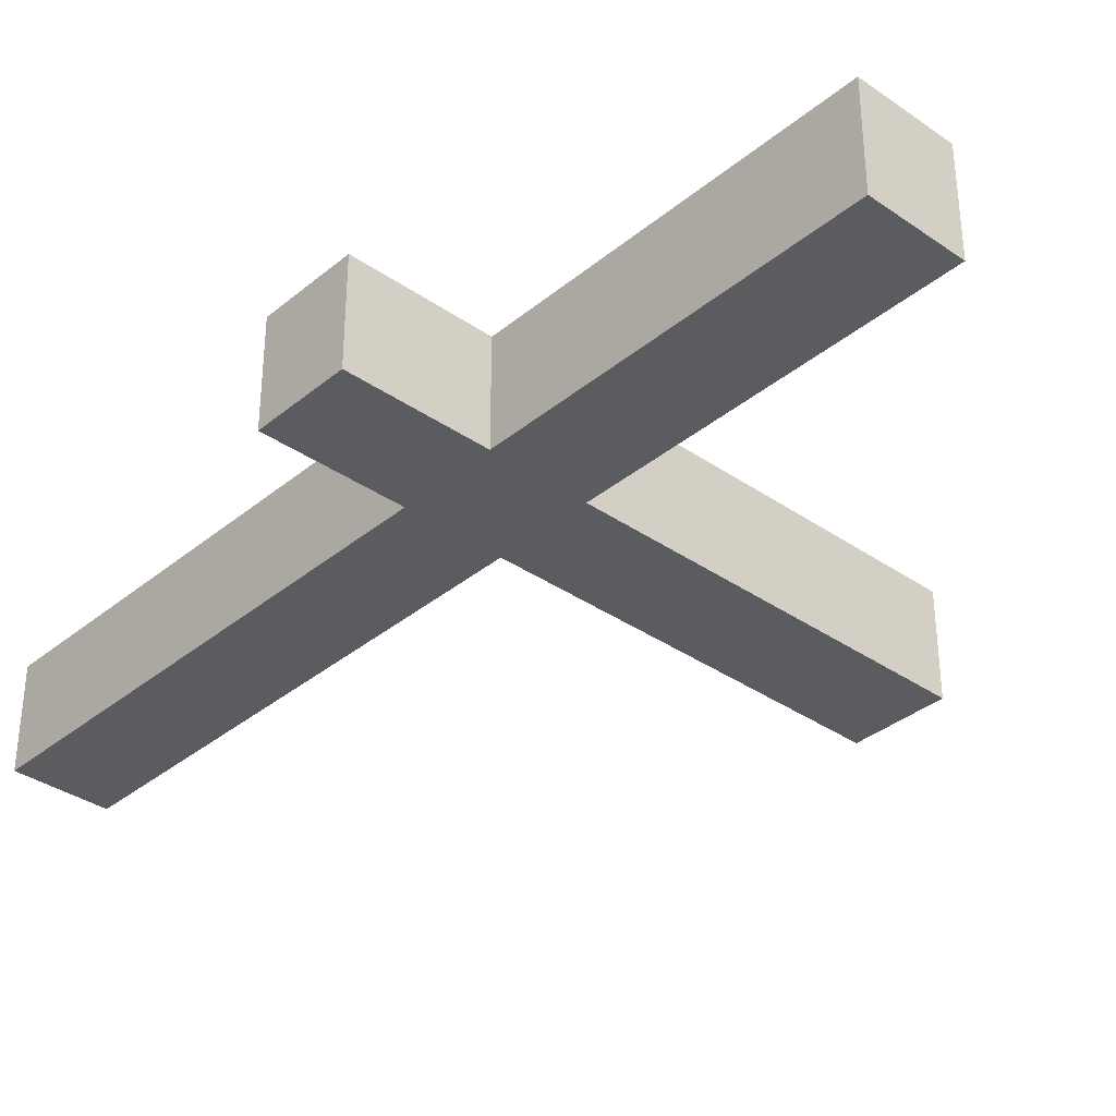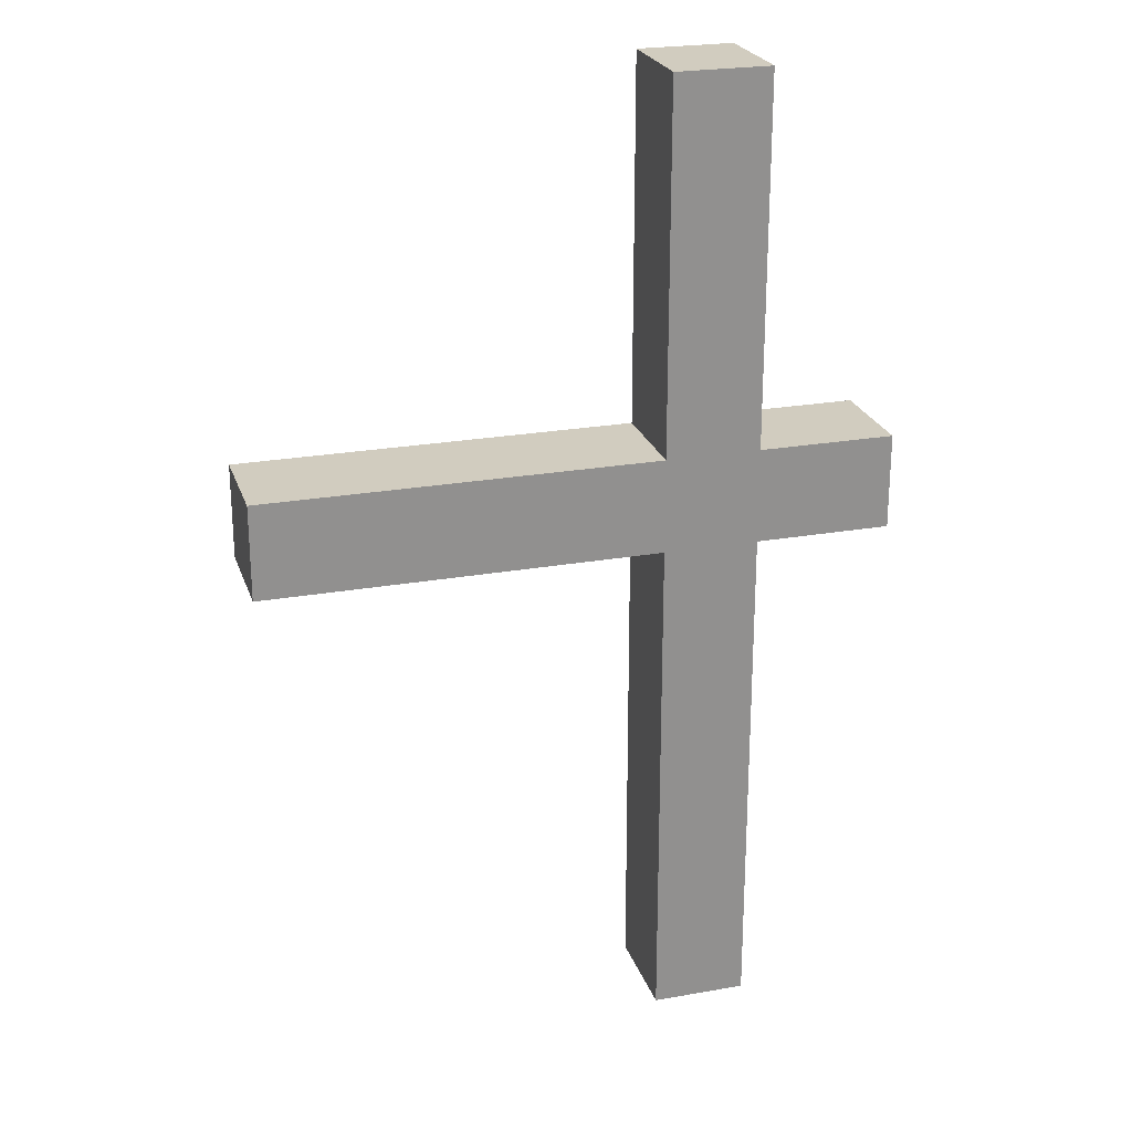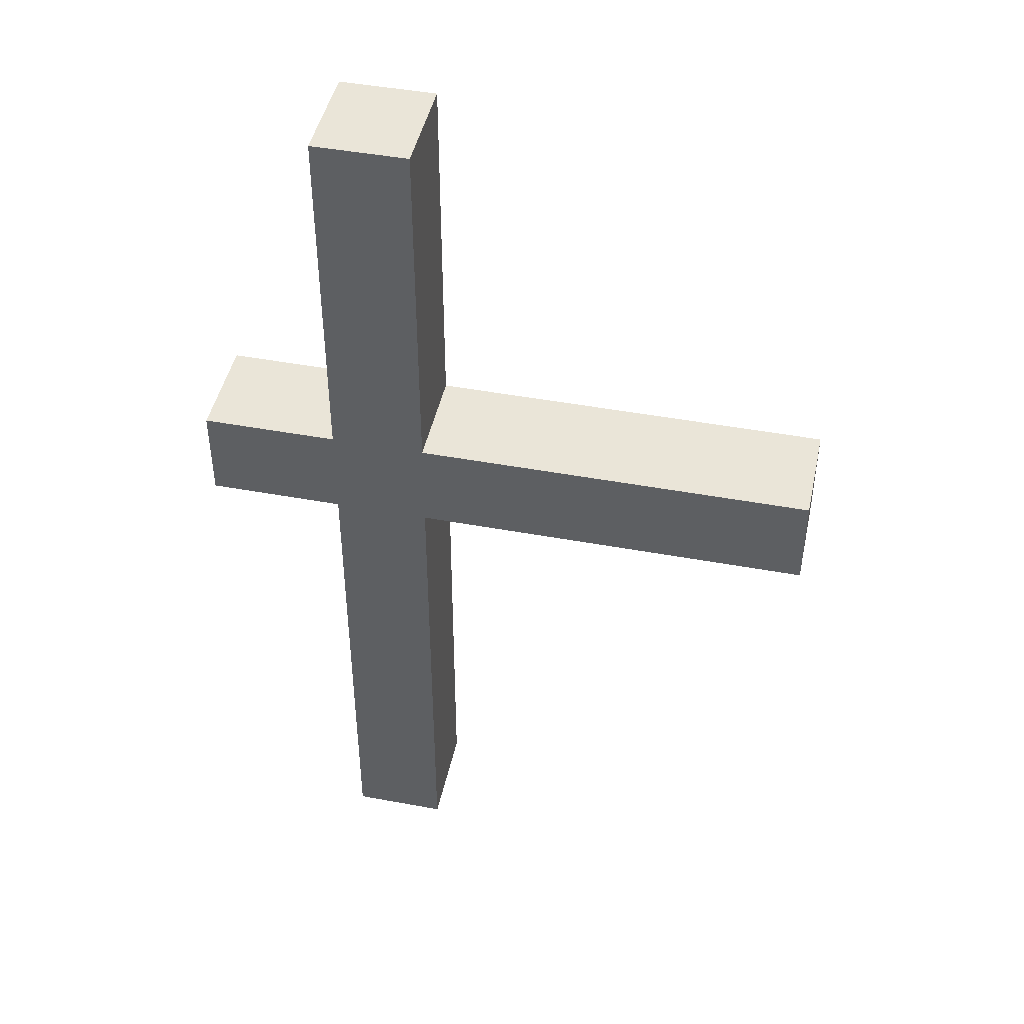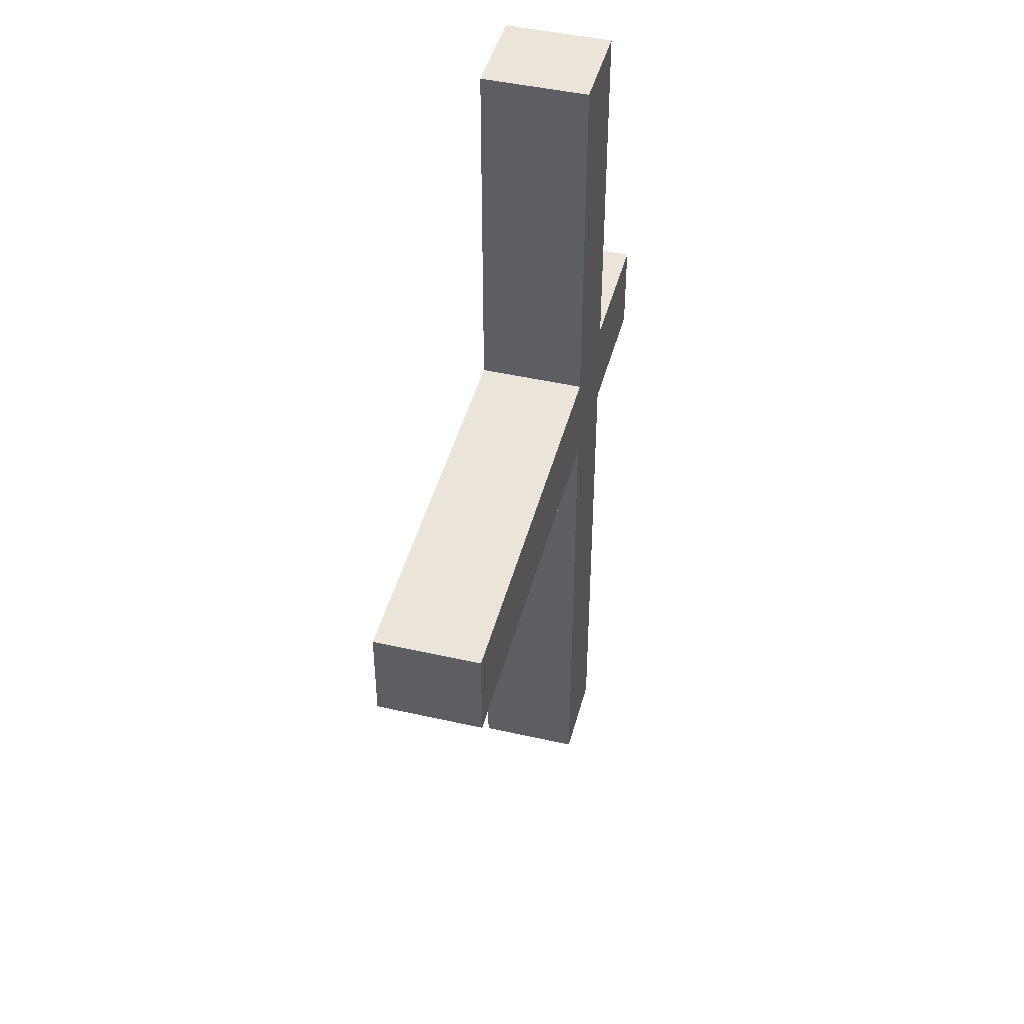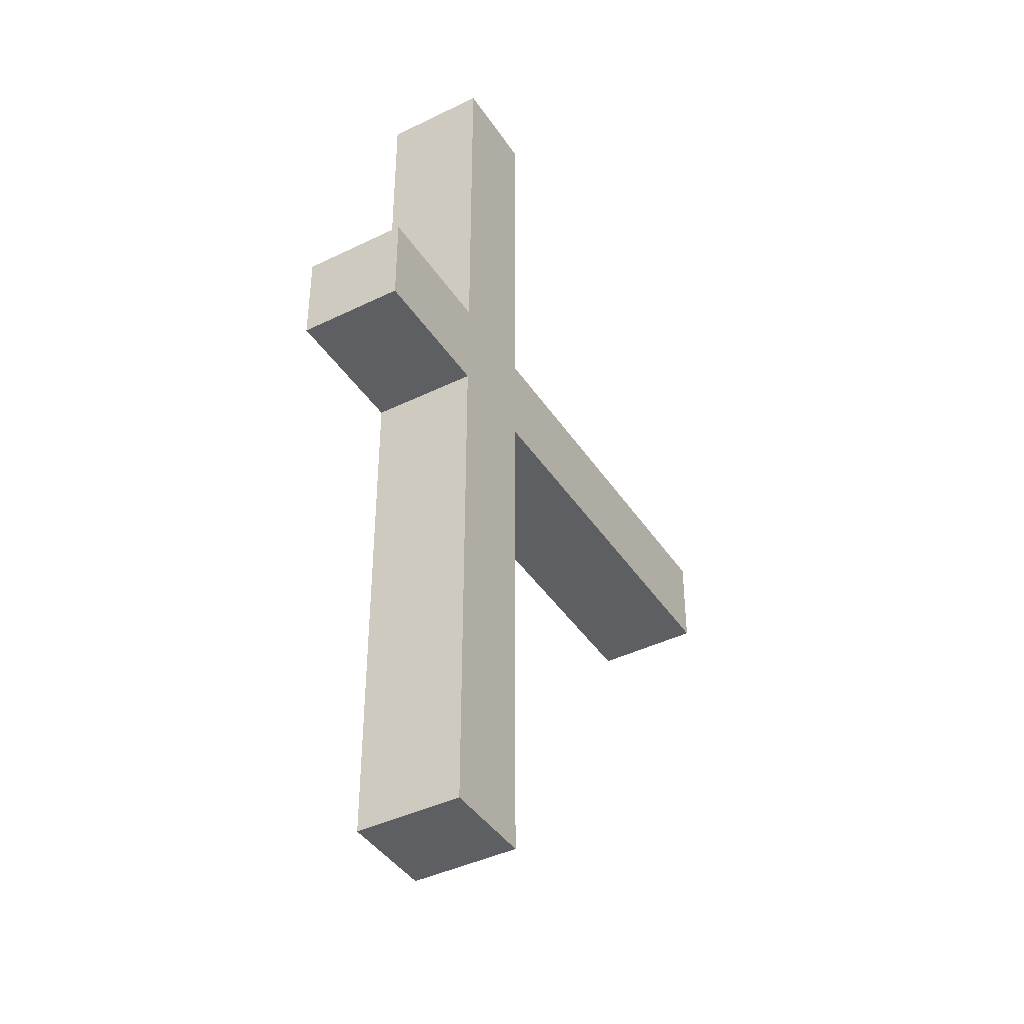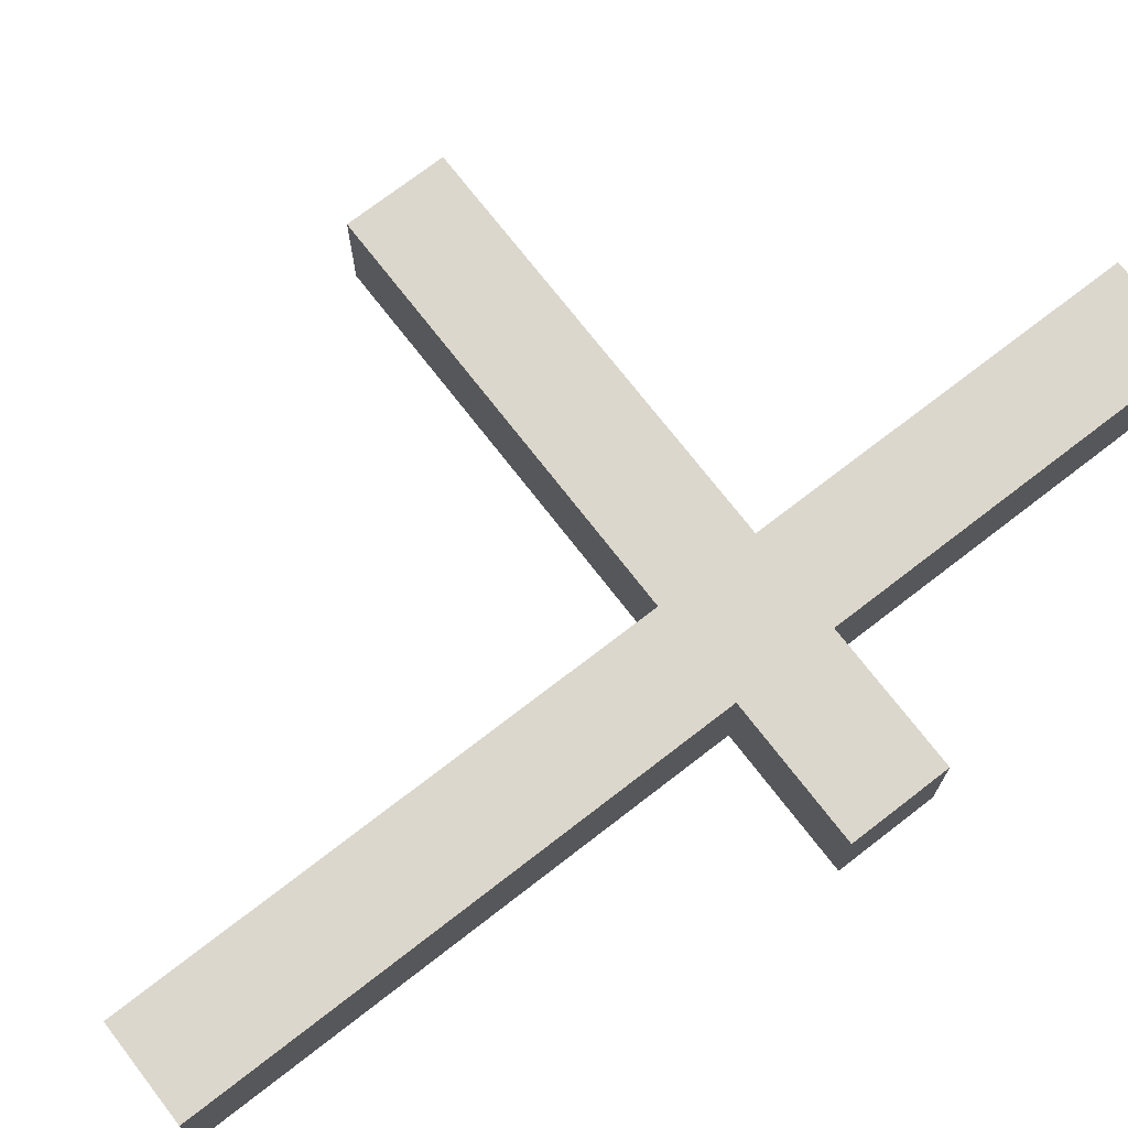
<metadata>
{"format":"obj","ext":"obj","renderer":"f3d","projection":"perspective","resolution":1024,"background":"white","views":[{"elev":-35.2,"azim":-42.6,"up":"+Y"},{"elev":24.0,"azim":163.6,"up":"+Z"},{"elev":45.4,"azim":12.1,"up":"+Z"},{"elev":45.4,"azim":104.7,"up":"+Z"},{"elev":-41.6,"azim":-59.4,"up":"+Z"},{"elev":73.1,"azim":-127.7,"up":"+Y"}]}
</metadata>
<code>
o Plane.001_Plane.002
v 19.73 0 10
v 39.73 0 10
v 19.73 0 -10
v 39.73 0 -10
v 19.73 22.18 10
v 39.73 22.18 10
v 19.73 22.18 -10
v 39.73 22.18 -10
v 19.73 0 -118.1
v 39.73 0 -118.1
v 19.73 22.18 -118.1
v 39.73 22.18 -118.1
v 123.4 0 10
v 123.4 0 -10
v 123.4 22.18 10
v 123.4 22.18 -10
v 19.73 0 87.1
v 39.73 0 87.1
v 19.73 22.18 87.1
v 39.73 22.18 87.1
v -8.996 0 10
v -8.996 0 -10
v -8.996 22.18 10
v -8.996 22.18 -10
f 1 2 4 3
f 5 7 8 6
f 8 16 15 6
f 5 23 24 7
f 3 9 11 7
f 2 18 20 6
f 10 12 11 9
f 7 11 12 8
f 4 10 9 3
f 8 12 10 4
f 13 15 16 14
f 2 13 14 4
f 6 15 13 2
f 4 14 16 8
f 17 19 20 18
f 6 20 19 5
f 1 17 18 2
f 5 19 17 1
f 22 24 23 21
f 3 22 21 1
f 7 24 22 3
f 1 21 23 5

</code>
